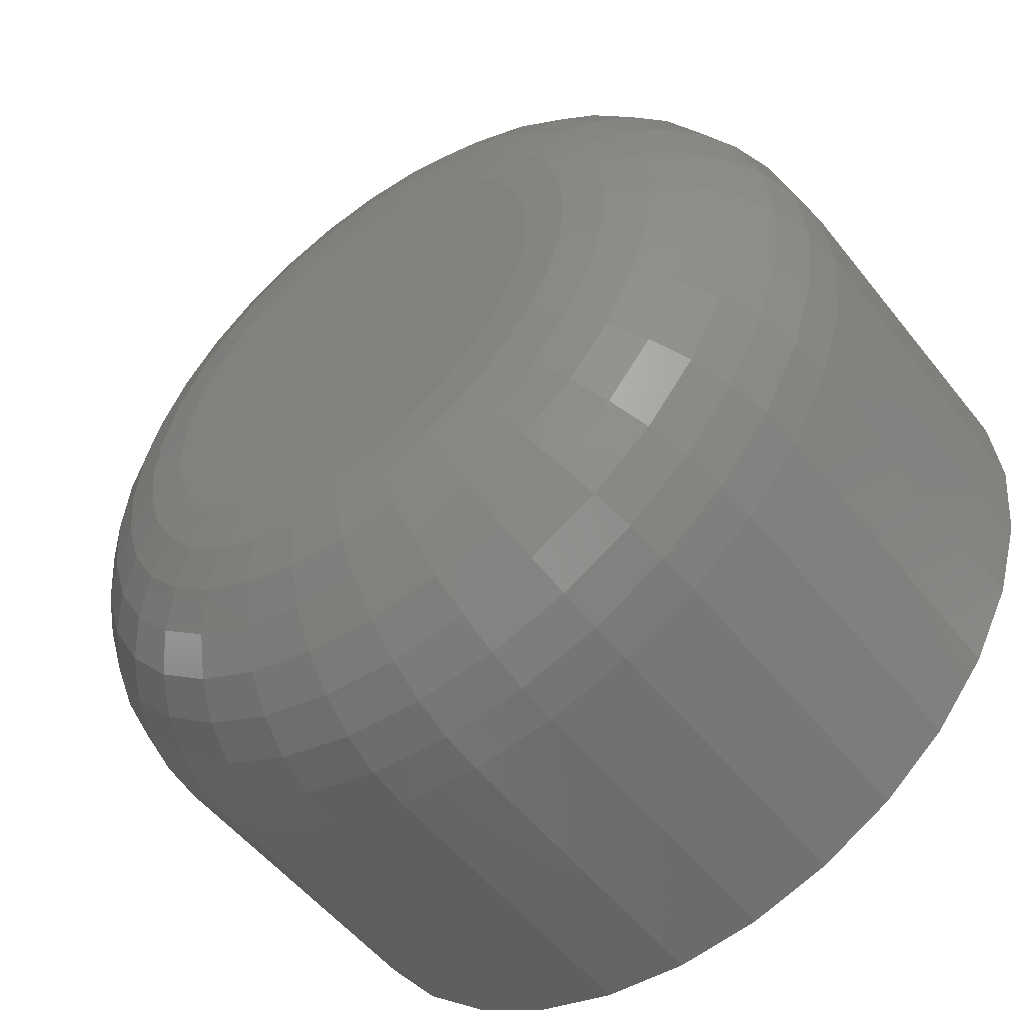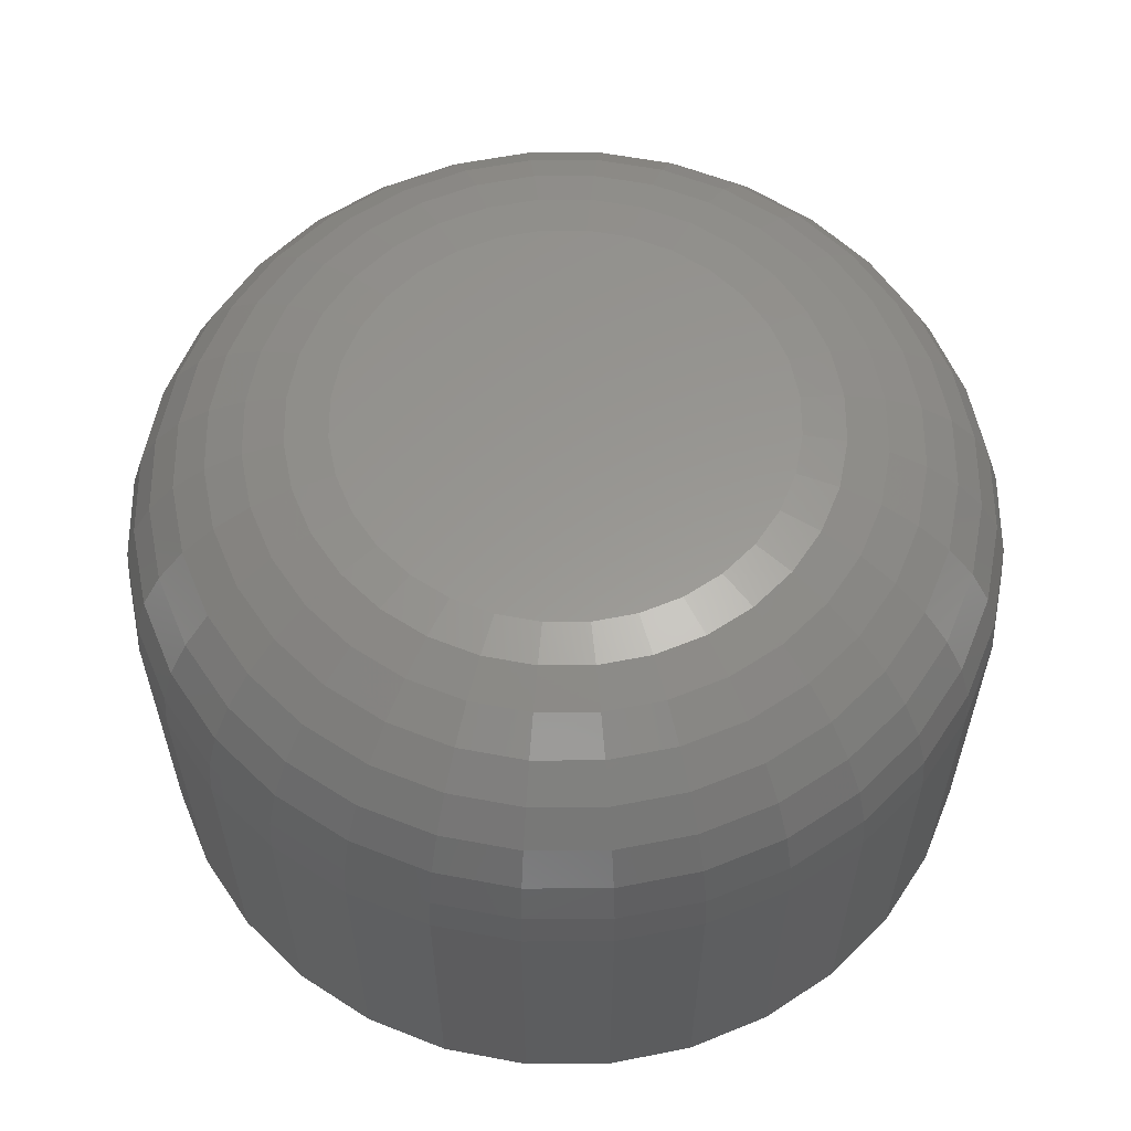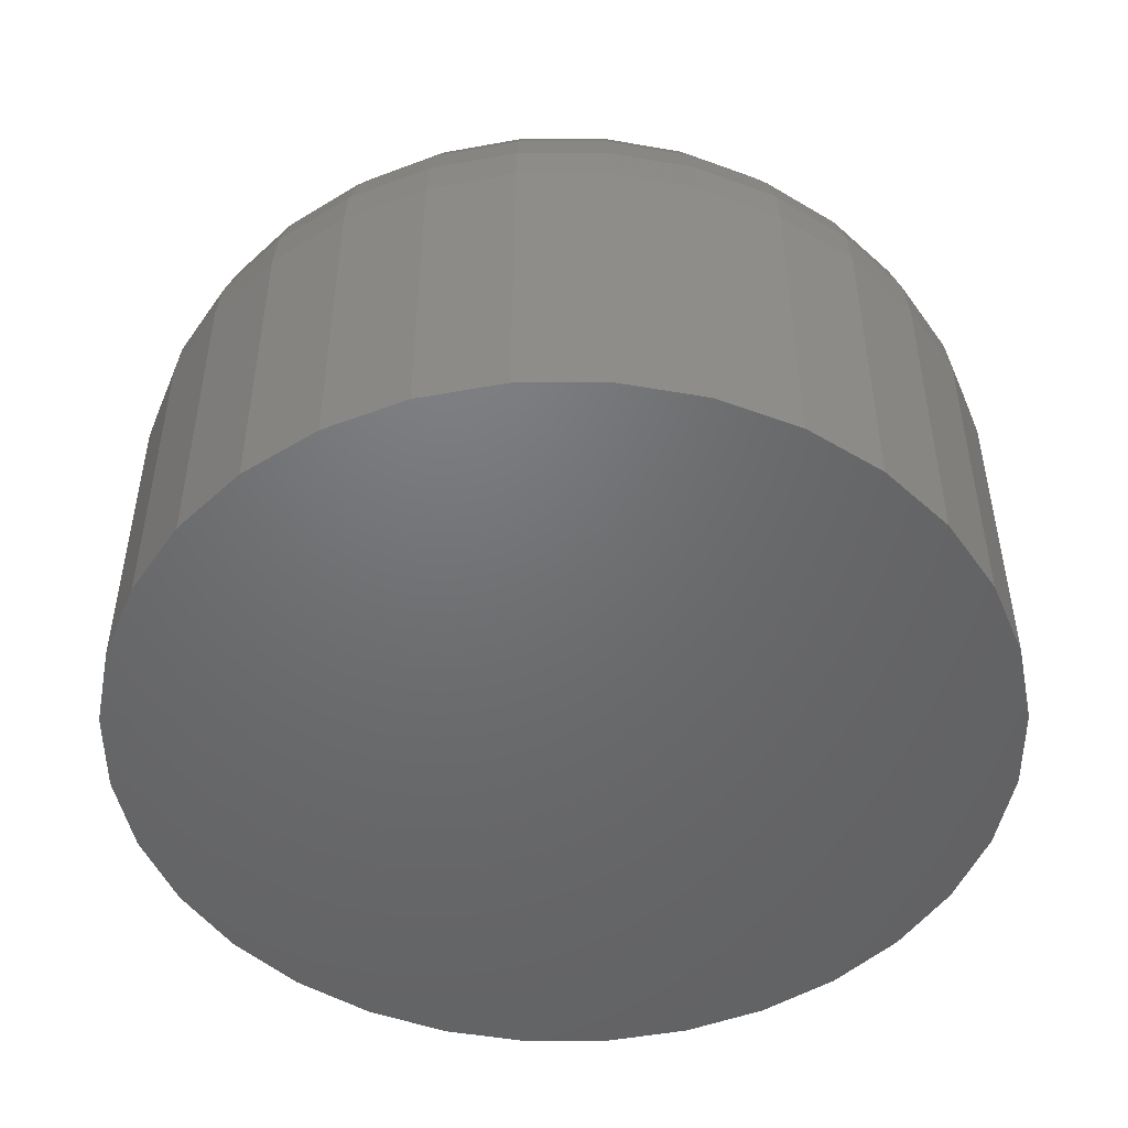
<metadata>
{"format":"stl","ext":"stl","renderer":"f3d","projection":"perspective","resolution":1024,"background":"white","views":[{"elev":-52.8,"azim":37.2,"up":"+Y"},{"elev":59.0,"azim":-5.9,"up":"+Z"},{"elev":-49.0,"azim":-151.6,"up":"+Z"}]}
</metadata>
<code>
# stl→obj: 320 verts, 636 faces
v 0.006168 0.581 0.1172
v -0.003218 0.5801 0.1172
v -0.01224 0.5773 0.1172
v 0.01555 0.5801 0.1172
v 0.02458 0.5773 0.1172
v -0.02056 0.5729 0.1172
v 0.0329 0.5729 0.1172
v -0.02785 0.5669 0.1172
v 0.04019 0.5669 0.1172
v -0.03383 0.5596 0.1172
v 0.04617 0.5596 0.1172
v -0.03828 0.5513 0.1172
v 0.05061 0.5513 0.1172
v -0.04102 0.5423 0.1172
v 0.05335 0.5423 0.1172
v 0.05335 0.5235 0.1172
v -0.03828 0.5145 0.1172
v 0.05061 0.5145 0.1172
v -0.03383 0.5062 0.1172
v 0.04617 0.5062 0.1172
v -0.02785 0.4989 0.1172
v 0.04019 0.4989 0.1172
v -0.02056 0.4929 0.1172
v 0.0329 0.4929 0.1172
v -0.01224 0.4884 0.1172
v 0.02458 0.4884 0.1172
v -0.003218 0.4857 0.1172
v 0.006168 0.4848 0.1172
v 0.01555 0.4857 0.1172
v 0.05428 0.5329 0.1172
v -0.04194 0.5329 0.1172
v -0.04102 0.5235 0.1172
v 0.1012 0.5329 0
v 0.1012 0.5329 0.07031
v 0.09933 0.5144 0
v 0.09933 0.5144 0.07031
v 0.09392 0.4965 0
v 0.09392 0.4965 0.07031
v 0.08514 0.4801 0
v 0.08514 0.4801 0.07031
v 0.07333 0.4657 0
v 0.07333 0.4657 0.07031
v 0.05894 0.4539 0
v 0.05894 0.4539 0.07031
v 0.04252 0.4451 0
v 0.04252 0.4451 0.07031
v 0.0247 0.4397 0
v 0.0247 0.4397 0.07031
v 0.006168 0.4379 0
v 0.006168 0.4379 0.07031
v -0.01236 0.4397 0
v -0.01236 0.4397 0.07031
v -0.03018 0.4451 0
v -0.03018 0.4451 0.07031
v -0.0466 0.4539 0
v -0.0466 0.4539 0.07031
v -0.061 0.4657 0
v -0.061 0.4657 0.07031
v -0.07281 0.4801 0
v -0.07281 0.4801 0.07031
v -0.08159 0.4965 0
v -0.08159 0.4965 0.07031
v -0.08699 0.5144 0
v -0.08699 0.5144 0.07031
v -0.08882 0.5329 0
v -0.08882 0.5329 0.07031
v -0.08699 0.5514 0
v -0.08699 0.5514 0.07031
v -0.08159 0.5692 0
v -0.08159 0.5692 0.07031
v -0.07281 0.5857 0
v -0.07281 0.5857 0.07031
v -0.061 0.6001 0
v -0.061 0.6001 0.07031
v -0.0466 0.6119 0
v -0.0466 0.6119 0.07031
v -0.03018 0.6206 0
v -0.03018 0.6206 0.07031
v -0.01236 0.6261 0
v -0.01236 0.6261 0.07031
v 0.006168 0.6279 0
v 0.006168 0.6279 0.07031
v 0.0247 0.6261 0
v 0.0247 0.6261 0.07031
v 0.04252 0.6206 0
v 0.04252 0.6206 0.07031
v 0.05894 0.6119 0
v 0.05894 0.6119 0.07031
v 0.07333 0.6001 0
v 0.07333 0.6001 0.07031
v 0.08514 0.5857 0
v 0.08514 0.5857 0.07031
v 0.09392 0.5692 0
v 0.09392 0.5692 0.07031
v 0.09933 0.5514 0
v 0.09933 0.5514 0.07031
v 0.06342 0.5329 0.1163
v 0.06232 0.5217 0.1163
v 0.07221 0.5329 0.1136
v 0.07095 0.52 0.1136
v 0.08032 0.5329 0.1093
v 0.07889 0.5184 0.1093
v 0.08742 0.5329 0.1035
v 0.08586 0.517 0.1035
v 0.09325 0.5329 0.09635
v 0.09158 0.5159 0.09635
v 0.09758 0.5329 0.08825
v 0.09583 0.5151 0.08825
v 0.1003 0.5329 0.07946
v 0.09844 0.5145 0.07946
v -0.04999 0.5217 0.1163
v -0.05109 0.5329 0.1163
v -0.05861 0.52 0.1136
v -0.05988 0.5329 0.1136
v -0.06656 0.5184 0.1093
v -0.06798 0.5329 0.1093
v -0.07353 0.517 0.1035
v -0.07509 0.5329 0.1035
v -0.07924 0.5159 0.09635
v -0.08092 0.5329 0.09635
v -0.08349 0.5151 0.08825
v -0.08525 0.5329 0.08825
v -0.08611 0.5145 0.07946
v -0.08792 0.5329 0.07946
v -0.04673 0.511 0.1163
v -0.05485 0.5076 0.1136
v -0.06234 0.5045 0.1093
v -0.0689 0.5018 0.1035
v -0.07429 0.4996 0.09635
v -0.07829 0.4979 0.08825
v -0.08075 0.4969 0.07946
v -0.04144 0.5011 0.1163
v -0.04875 0.4962 0.1136
v -0.05549 0.4917 0.1093
v -0.06139 0.4878 0.1035
v -0.06624 0.4845 0.09635
v -0.06984 0.4821 0.08825
v -0.07206 0.4806 0.07946
v -0.03432 0.4924 0.1163
v -0.04053 0.4862 0.1136
v -0.04626 0.4805 0.1093
v -0.05129 0.4754 0.1035
v -0.05541 0.4713 0.09635
v -0.05847 0.4683 0.08825
v -0.06036 0.4664 0.07946
v -0.02564 0.4853 0.1163
v -0.03053 0.478 0.1136
v -0.03503 0.4712 0.1093
v -0.03897 0.4653 0.1035
v -0.04221 0.4605 0.09635
v -0.04462 0.4569 0.08825
v -0.0461 0.4547 0.07946
v -0.01574 0.48 0.1163
v -0.01911 0.4719 0.1136
v -0.02221 0.4644 0.1093
v -0.02493 0.4578 0.1035
v -0.02716 0.4524 0.09635
v -0.02882 0.4484 0.08825
v -0.02984 0.446 0.07946
v -0.005002 0.4767 0.1163
v -0.006717 0.4681 0.1136
v -0.008298 0.4602 0.1093
v -0.009684 0.4532 0.1035
v -0.01082 0.4475 0.09635
v -0.01167 0.4432 0.08825
v -0.01219 0.4406 0.07946
v 0.006168 0.4756 0.1163
v 0.006168 0.4668 0.1136
v 0.006168 0.4587 0.1093
v 0.006168 0.4516 0.1035
v 0.006168 0.4458 0.09635
v 0.006168 0.4415 0.08825
v 0.006168 0.4388 0.07946
v 0.01734 0.4767 0.1163
v 0.01905 0.4681 0.1136
v 0.02063 0.4602 0.1093
v 0.02202 0.4532 0.1035
v 0.02316 0.4475 0.09635
v 0.024 0.4432 0.08825
v 0.02452 0.4406 0.07946
v 0.02808 0.48 0.1163
v 0.03144 0.4719 0.1136
v 0.03454 0.4644 0.1093
v 0.03726 0.4578 0.1035
v 0.03949 0.4524 0.09635
v 0.04115 0.4484 0.08825
v 0.04217 0.446 0.07946
v 0.03798 0.4853 0.1163
v 0.04286 0.478 0.1136
v 0.04736 0.4712 0.1093
v 0.05131 0.4653 0.1035
v 0.05455 0.4605 0.09635
v 0.05696 0.4569 0.08825
v 0.05844 0.4547 0.07946
v 0.04665 0.4924 0.1163
v 0.05287 0.4862 0.1136
v 0.0586 0.4805 0.1093
v 0.06362 0.4754 0.1035
v 0.06775 0.4713 0.09635
v 0.07081 0.4683 0.08825
v 0.07269 0.4664 0.07946
v 0.05377 0.5011 0.1163
v 0.06108 0.4962 0.1136
v 0.06782 0.4917 0.1093
v 0.07373 0.4878 0.1035
v 0.07858 0.4845 0.09635
v 0.08218 0.4821 0.08825
v 0.08439 0.4806 0.07946
v 0.05906 0.511 0.1163
v 0.06719 0.5076 0.1136
v 0.07467 0.5045 0.1093
v 0.08124 0.5018 0.1035
v 0.08662 0.4996 0.09635
v 0.09062 0.4979 0.08825
v 0.09309 0.4969 0.07946
v -0.04999 0.5441 0.1163
v -0.05861 0.5458 0.1136
v -0.06656 0.5474 0.1093
v -0.07353 0.5487 0.1035
v -0.07924 0.5499 0.09635
v -0.08349 0.5507 0.08825
v -0.08611 0.5512 0.07946
v 0.06232 0.5441 0.1163
v 0.07095 0.5458 0.1136
v 0.07889 0.5474 0.1093
v 0.08586 0.5487 0.1035
v 0.09158 0.5499 0.09635
v 0.09583 0.5507 0.08825
v 0.09844 0.5512 0.07946
v 0.05906 0.5548 0.1163
v 0.06719 0.5582 0.1136
v 0.07467 0.5613 0.1093
v 0.08124 0.564 0.1035
v 0.08662 0.5662 0.09635
v 0.09062 0.5679 0.08825
v 0.09309 0.5689 0.07946
v 0.05377 0.5647 0.1163
v 0.06108 0.5696 0.1136
v 0.06782 0.5741 0.1093
v 0.07373 0.578 0.1035
v 0.07858 0.5813 0.09635
v 0.08218 0.5837 0.08825
v 0.08439 0.5852 0.07946
v 0.04665 0.5734 0.1163
v 0.05287 0.5796 0.1136
v 0.0586 0.5853 0.1093
v 0.06362 0.5904 0.1035
v 0.06775 0.5945 0.09635
v 0.07081 0.5975 0.08825
v 0.07269 0.5994 0.07946
v 0.03798 0.5805 0.1163
v 0.04286 0.5878 0.1136
v 0.04736 0.5945 0.1093
v 0.05131 0.6005 0.1035
v 0.05455 0.6053 0.09635
v 0.05696 0.6089 0.08825
v 0.05844 0.6111 0.07946
v 0.02808 0.5858 0.1163
v 0.03144 0.5939 0.1136
v 0.03454 0.6014 0.1093
v 0.03726 0.608 0.1035
v 0.03949 0.6133 0.09635
v 0.04115 0.6174 0.08825
v 0.04217 0.6198 0.07946
v 0.01734 0.589 0.1163
v 0.01905 0.5977 0.1136
v 0.02063 0.6056 0.1093
v 0.02202 0.6126 0.1035
v 0.02316 0.6183 0.09635
v 0.024 0.6226 0.08825
v 0.02452 0.6252 0.07946
v 0.006168 0.5901 0.1163
v 0.006168 0.5989 0.1136
v 0.006168 0.607 0.1093
v 0.006168 0.6141 0.1035
v 0.006168 0.62 0.09635
v 0.006168 0.6243 0.08825
v 0.006168 0.627 0.07946
v -0.005002 0.589 0.1163
v -0.006717 0.5977 0.1136
v -0.008298 0.6056 0.1093
v -0.009684 0.6126 0.1035
v -0.01082 0.6183 0.09635
v -0.01167 0.6226 0.08825
v -0.01219 0.6252 0.07946
v -0.01574 0.5858 0.1163
v -0.01911 0.5939 0.1136
v -0.02221 0.6014 0.1093
v -0.02493 0.608 0.1035
v -0.02716 0.6133 0.09635
v -0.02882 0.6174 0.08825
v -0.02984 0.6198 0.07946
v -0.02564 0.5805 0.1163
v -0.03053 0.5878 0.1136
v -0.03503 0.5945 0.1093
v -0.03897 0.6005 0.1035
v -0.04221 0.6053 0.09635
v -0.04462 0.6089 0.08825
v -0.0461 0.6111 0.07946
v -0.03432 0.5734 0.1163
v -0.04053 0.5796 0.1136
v -0.04626 0.5853 0.1093
v -0.05129 0.5904 0.1035
v -0.05541 0.5945 0.09635
v -0.05847 0.5975 0.08825
v -0.06036 0.5994 0.07946
v -0.04144 0.5647 0.1163
v -0.04875 0.5696 0.1136
v -0.05549 0.5741 0.1093
v -0.06139 0.578 0.1035
v -0.06624 0.5813 0.09635
v -0.06984 0.5837 0.08825
v -0.07206 0.5852 0.07946
v -0.04673 0.5548 0.1163
v -0.05485 0.5582 0.1136
v -0.06234 0.5613 0.1093
v -0.0689 0.564 0.1035
v -0.07429 0.5662 0.09635
v -0.07829 0.5679 0.08825
v -0.08075 0.5689 0.07946
f 1 2 3
f 4 1 3
f 4 3 5
f 5 3 6
f 5 6 7
f 7 6 8
f 7 8 9
f 9 8 10
f 9 10 11
f 11 10 12
f 11 12 13
f 13 12 14
f 13 14 15
f 16 17 18
f 18 17 19
f 18 19 20
f 20 19 21
f 20 21 22
f 22 21 23
f 22 23 24
f 24 23 25
f 24 25 26
f 26 25 27
f 26 27 28
f 26 28 29
f 15 14 30
f 30 14 31
f 30 31 16
f 16 31 32
f 16 32 17
f 33 34 35
f 35 34 36
f 35 36 37
f 37 36 38
f 37 38 39
f 39 38 40
f 39 40 41
f 41 40 42
f 41 42 43
f 43 42 44
f 43 44 45
f 45 44 46
f 45 46 47
f 47 46 48
f 47 48 49
f 49 48 50
f 49 50 51
f 51 50 52
f 51 52 53
f 53 52 54
f 53 54 55
f 55 54 56
f 55 56 57
f 57 56 58
f 57 58 59
f 59 58 60
f 59 60 61
f 61 60 62
f 61 62 63
f 63 62 64
f 63 64 65
f 65 64 66
f 65 66 67
f 67 66 68
f 67 68 69
f 69 68 70
f 69 70 71
f 71 70 72
f 71 72 73
f 73 72 74
f 73 74 75
f 75 74 76
f 75 76 77
f 77 76 78
f 77 78 79
f 79 78 80
f 79 80 81
f 81 80 82
f 81 82 83
f 83 82 84
f 83 84 85
f 85 84 86
f 85 86 87
f 87 86 88
f 87 88 89
f 89 88 90
f 89 90 91
f 91 90 92
f 91 92 93
f 93 92 94
f 93 94 95
f 95 94 96
f 95 96 33
f 33 96 34
f 30 16 97
f 97 16 98
f 97 98 99
f 99 98 100
f 99 100 101
f 101 100 102
f 101 102 103
f 103 102 104
f 103 104 105
f 105 104 106
f 105 106 107
f 107 106 108
f 107 108 109
f 109 108 110
f 109 110 34
f 34 110 36
f 32 31 111
f 111 31 112
f 111 112 113
f 113 112 114
f 113 114 115
f 115 114 116
f 115 116 117
f 117 116 118
f 117 118 119
f 119 118 120
f 119 120 121
f 121 120 122
f 121 122 123
f 123 122 124
f 123 124 64
f 64 124 66
f 17 32 125
f 125 32 111
f 125 111 126
f 126 111 113
f 126 113 127
f 127 113 115
f 127 115 128
f 128 115 117
f 128 117 129
f 129 117 119
f 129 119 130
f 130 119 121
f 130 121 131
f 131 121 123
f 131 123 62
f 62 123 64
f 19 17 132
f 132 17 125
f 132 125 133
f 133 125 126
f 133 126 134
f 134 126 127
f 134 127 135
f 135 127 128
f 135 128 136
f 136 128 129
f 136 129 137
f 137 129 130
f 137 130 138
f 138 130 131
f 138 131 60
f 60 131 62
f 21 19 139
f 139 19 132
f 139 132 140
f 140 132 133
f 140 133 141
f 141 133 134
f 141 134 142
f 142 134 135
f 142 135 143
f 143 135 136
f 143 136 144
f 144 136 137
f 144 137 145
f 145 137 138
f 145 138 58
f 58 138 60
f 23 21 146
f 146 21 139
f 146 139 147
f 147 139 140
f 147 140 148
f 148 140 141
f 148 141 149
f 149 141 142
f 149 142 150
f 150 142 143
f 150 143 151
f 151 143 144
f 151 144 152
f 152 144 145
f 152 145 56
f 56 145 58
f 25 23 153
f 153 23 146
f 153 146 154
f 154 146 147
f 154 147 155
f 155 147 148
f 155 148 156
f 156 148 149
f 156 149 157
f 157 149 150
f 157 150 158
f 158 150 151
f 158 151 159
f 159 151 152
f 159 152 54
f 54 152 56
f 27 25 160
f 160 25 153
f 160 153 161
f 161 153 154
f 161 154 162
f 162 154 155
f 162 155 163
f 163 155 156
f 163 156 164
f 164 156 157
f 164 157 165
f 165 157 158
f 165 158 166
f 166 158 159
f 166 159 52
f 52 159 54
f 28 27 167
f 167 27 160
f 167 160 168
f 168 160 161
f 168 161 169
f 169 161 162
f 169 162 170
f 170 162 163
f 170 163 171
f 171 163 164
f 171 164 172
f 172 164 165
f 172 165 173
f 173 165 166
f 173 166 50
f 50 166 52
f 29 28 174
f 174 28 167
f 174 167 175
f 175 167 168
f 175 168 176
f 176 168 169
f 176 169 177
f 177 169 170
f 177 170 178
f 178 170 171
f 178 171 179
f 179 171 172
f 179 172 180
f 180 172 173
f 180 173 48
f 48 173 50
f 26 29 181
f 181 29 174
f 181 174 182
f 182 174 175
f 182 175 183
f 183 175 176
f 183 176 184
f 184 176 177
f 184 177 185
f 185 177 178
f 185 178 186
f 186 178 179
f 186 179 187
f 187 179 180
f 187 180 46
f 46 180 48
f 24 26 188
f 188 26 181
f 188 181 189
f 189 181 182
f 189 182 190
f 190 182 183
f 190 183 191
f 191 183 184
f 191 184 192
f 192 184 185
f 192 185 193
f 193 185 186
f 193 186 194
f 194 186 187
f 194 187 44
f 44 187 46
f 22 24 195
f 195 24 188
f 195 188 196
f 196 188 189
f 196 189 197
f 197 189 190
f 197 190 198
f 198 190 191
f 198 191 199
f 199 191 192
f 199 192 200
f 200 192 193
f 200 193 201
f 201 193 194
f 201 194 42
f 42 194 44
f 20 22 202
f 202 22 195
f 202 195 203
f 203 195 196
f 203 196 204
f 204 196 197
f 204 197 205
f 205 197 198
f 205 198 206
f 206 198 199
f 206 199 207
f 207 199 200
f 207 200 208
f 208 200 201
f 208 201 40
f 40 201 42
f 18 20 209
f 209 20 202
f 209 202 210
f 210 202 203
f 210 203 211
f 211 203 204
f 211 204 212
f 212 204 205
f 212 205 213
f 213 205 206
f 213 206 214
f 214 206 207
f 214 207 215
f 215 207 208
f 215 208 38
f 38 208 40
f 16 18 98
f 98 18 209
f 98 209 100
f 100 209 210
f 100 210 102
f 102 210 211
f 102 211 104
f 104 211 212
f 104 212 106
f 106 212 213
f 106 213 108
f 108 213 214
f 108 214 110
f 110 214 215
f 110 215 36
f 36 215 38
f 31 14 112
f 112 14 216
f 112 216 114
f 114 216 217
f 114 217 116
f 116 217 218
f 116 218 118
f 118 218 219
f 118 219 120
f 120 219 220
f 120 220 122
f 122 220 221
f 122 221 124
f 124 221 222
f 124 222 66
f 66 222 68
f 15 30 223
f 223 30 97
f 223 97 224
f 224 97 99
f 224 99 225
f 225 99 101
f 225 101 226
f 226 101 103
f 226 103 227
f 227 103 105
f 227 105 228
f 228 105 107
f 228 107 229
f 229 107 109
f 229 109 96
f 96 109 34
f 13 15 230
f 230 15 223
f 230 223 231
f 231 223 224
f 231 224 232
f 232 224 225
f 232 225 233
f 233 225 226
f 233 226 234
f 234 226 227
f 234 227 235
f 235 227 228
f 235 228 236
f 236 228 229
f 236 229 94
f 94 229 96
f 11 13 237
f 237 13 230
f 237 230 238
f 238 230 231
f 238 231 239
f 239 231 232
f 239 232 240
f 240 232 233
f 240 233 241
f 241 233 234
f 241 234 242
f 242 234 235
f 242 235 243
f 243 235 236
f 243 236 92
f 92 236 94
f 9 11 244
f 244 11 237
f 244 237 245
f 245 237 238
f 245 238 246
f 246 238 239
f 246 239 247
f 247 239 240
f 247 240 248
f 248 240 241
f 248 241 249
f 249 241 242
f 249 242 250
f 250 242 243
f 250 243 90
f 90 243 92
f 7 9 251
f 251 9 244
f 251 244 252
f 252 244 245
f 252 245 253
f 253 245 246
f 253 246 254
f 254 246 247
f 254 247 255
f 255 247 248
f 255 248 256
f 256 248 249
f 256 249 257
f 257 249 250
f 257 250 88
f 88 250 90
f 5 7 258
f 258 7 251
f 258 251 259
f 259 251 252
f 259 252 260
f 260 252 253
f 260 253 261
f 261 253 254
f 261 254 262
f 262 254 255
f 262 255 263
f 263 255 256
f 263 256 264
f 264 256 257
f 264 257 86
f 86 257 88
f 4 5 265
f 265 5 258
f 265 258 266
f 266 258 259
f 266 259 267
f 267 259 260
f 267 260 268
f 268 260 261
f 268 261 269
f 269 261 262
f 269 262 270
f 270 262 263
f 270 263 271
f 271 263 264
f 271 264 84
f 84 264 86
f 1 4 272
f 272 4 265
f 272 265 273
f 273 265 266
f 273 266 274
f 274 266 267
f 274 267 275
f 275 267 268
f 275 268 276
f 276 268 269
f 276 269 277
f 277 269 270
f 277 270 278
f 278 270 271
f 278 271 82
f 82 271 84
f 2 1 279
f 279 1 272
f 279 272 280
f 280 272 273
f 280 273 281
f 281 273 274
f 281 274 282
f 282 274 275
f 282 275 283
f 283 275 276
f 283 276 284
f 284 276 277
f 284 277 285
f 285 277 278
f 285 278 80
f 80 278 82
f 3 2 286
f 286 2 279
f 286 279 287
f 287 279 280
f 287 280 288
f 288 280 281
f 288 281 289
f 289 281 282
f 289 282 290
f 290 282 283
f 290 283 291
f 291 283 284
f 291 284 292
f 292 284 285
f 292 285 78
f 78 285 80
f 6 3 293
f 293 3 286
f 293 286 294
f 294 286 287
f 294 287 295
f 295 287 288
f 295 288 296
f 296 288 289
f 296 289 297
f 297 289 290
f 297 290 298
f 298 290 291
f 298 291 299
f 299 291 292
f 299 292 76
f 76 292 78
f 8 6 300
f 300 6 293
f 300 293 301
f 301 293 294
f 301 294 302
f 302 294 295
f 302 295 303
f 303 295 296
f 303 296 304
f 304 296 297
f 304 297 305
f 305 297 298
f 305 298 306
f 306 298 299
f 306 299 74
f 74 299 76
f 10 8 307
f 307 8 300
f 307 300 308
f 308 300 301
f 308 301 309
f 309 301 302
f 309 302 310
f 310 302 303
f 310 303 311
f 311 303 304
f 311 304 312
f 312 304 305
f 312 305 313
f 313 305 306
f 313 306 72
f 72 306 74
f 12 10 314
f 314 10 307
f 314 307 315
f 315 307 308
f 315 308 316
f 316 308 309
f 316 309 317
f 317 309 310
f 317 310 318
f 318 310 311
f 318 311 319
f 319 311 312
f 319 312 320
f 320 312 313
f 320 313 70
f 70 313 72
f 14 12 216
f 216 12 314
f 216 314 217
f 217 314 315
f 217 315 218
f 218 315 316
f 218 316 219
f 219 316 317
f 219 317 220
f 220 317 318
f 220 318 221
f 221 318 319
f 221 319 222
f 222 319 320
f 222 320 68
f 68 320 70
f 81 83 79
f 77 79 83
f 85 77 83
f 75 77 85
f 87 75 85
f 45 53 43
f 51 53 45
f 47 51 45
f 49 51 47
f 53 55 43
f 43 55 57
f 43 57 41
f 41 57 59
f 41 59 39
f 39 59 61
f 39 61 37
f 37 61 63
f 37 63 35
f 35 63 65
f 35 65 33
f 33 65 67
f 33 67 95
f 95 67 69
f 95 69 93
f 93 69 71
f 93 71 91
f 91 71 73
f 91 73 89
f 89 73 75
f 89 75 87

</code>
